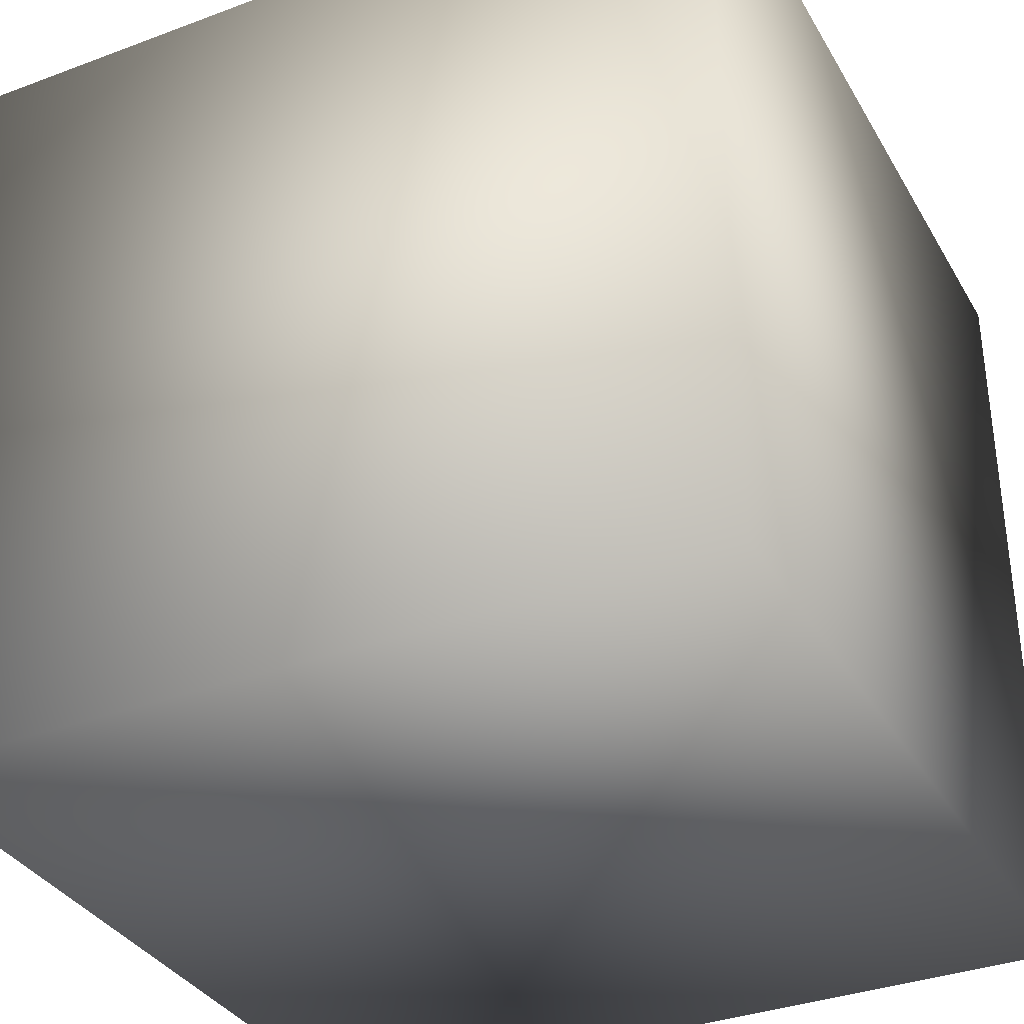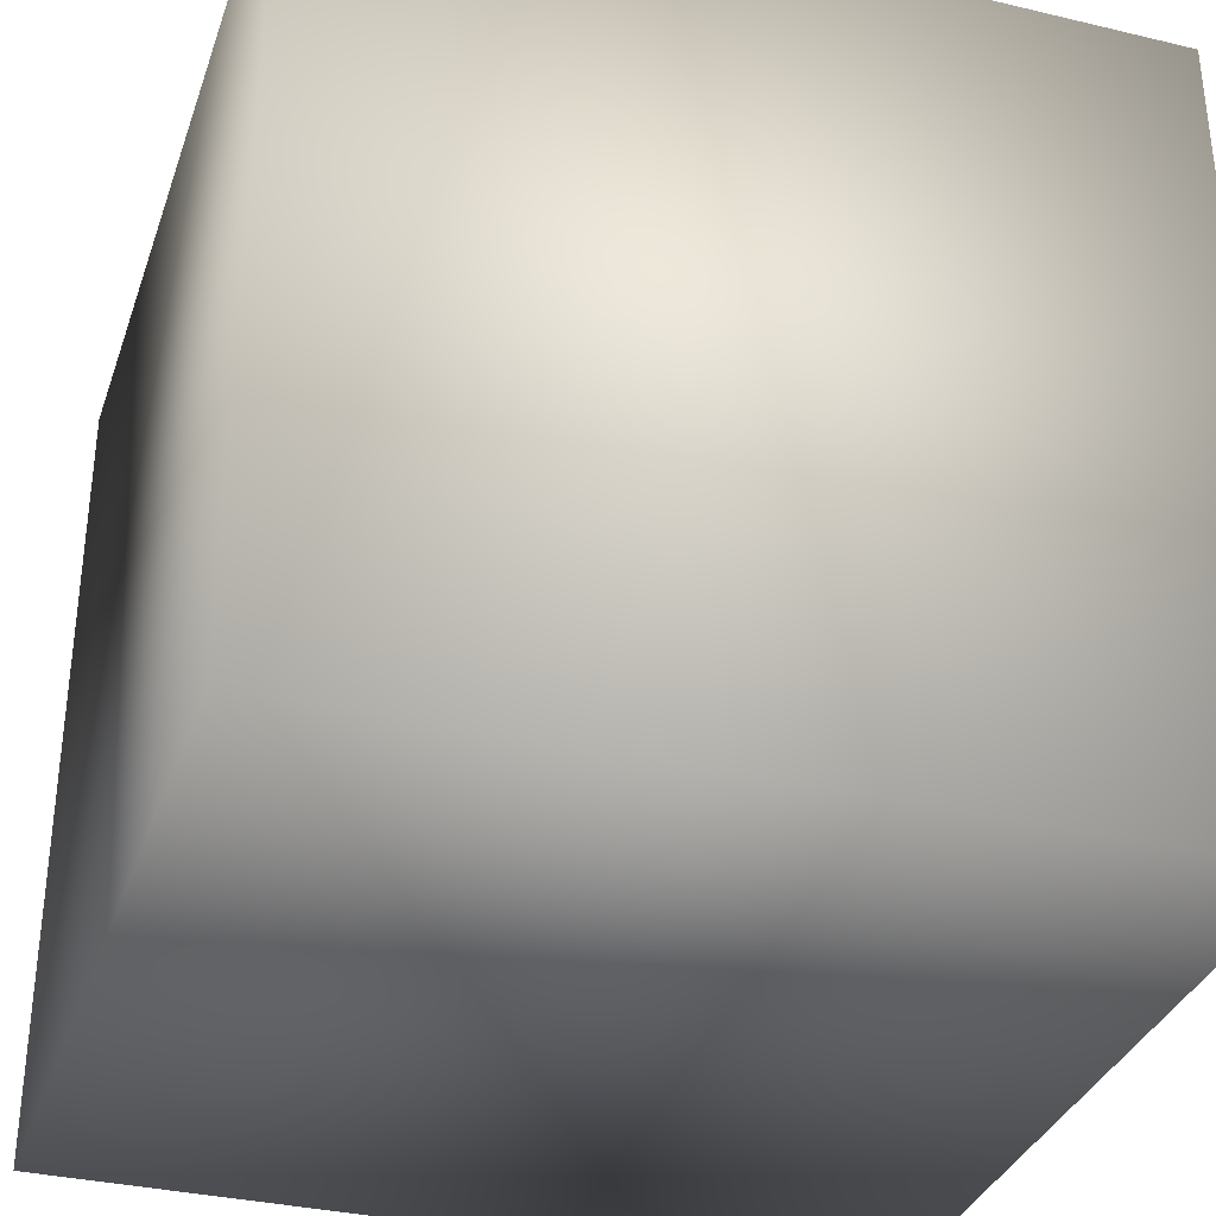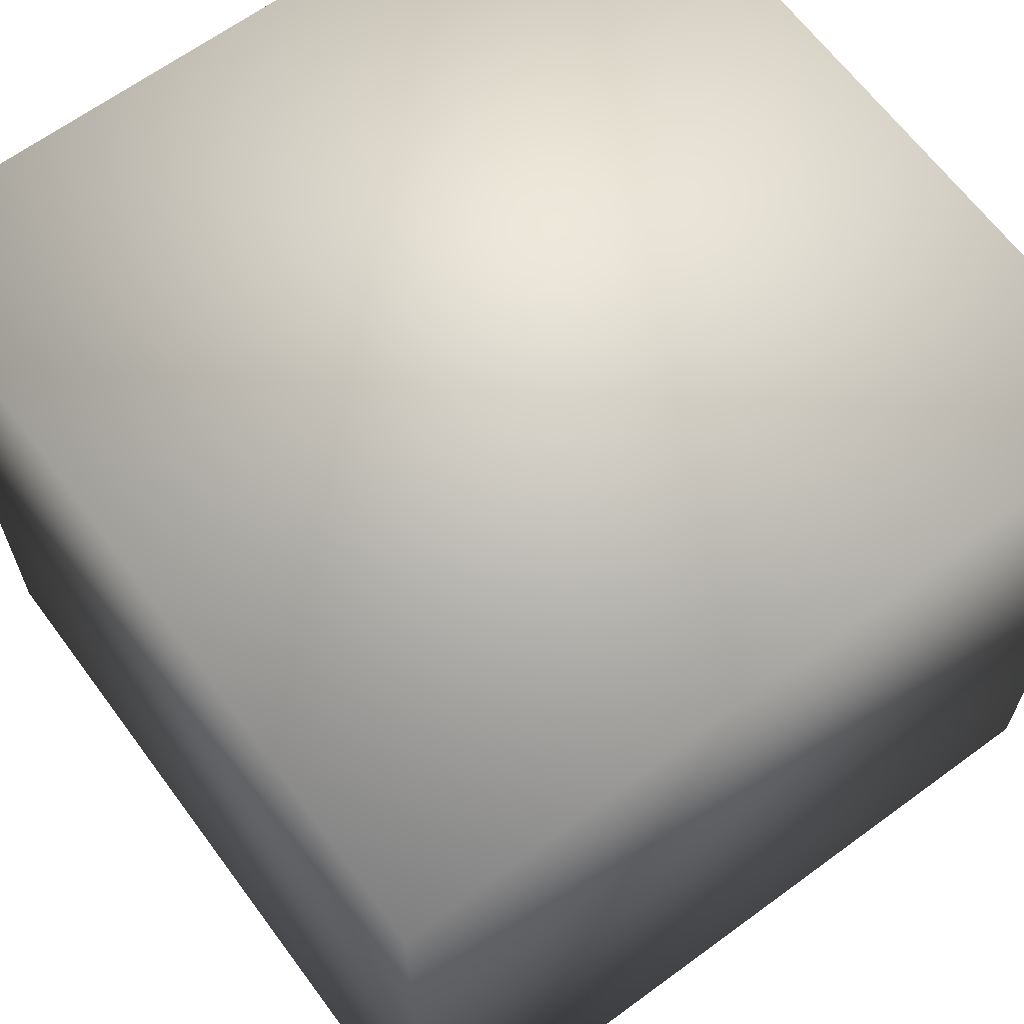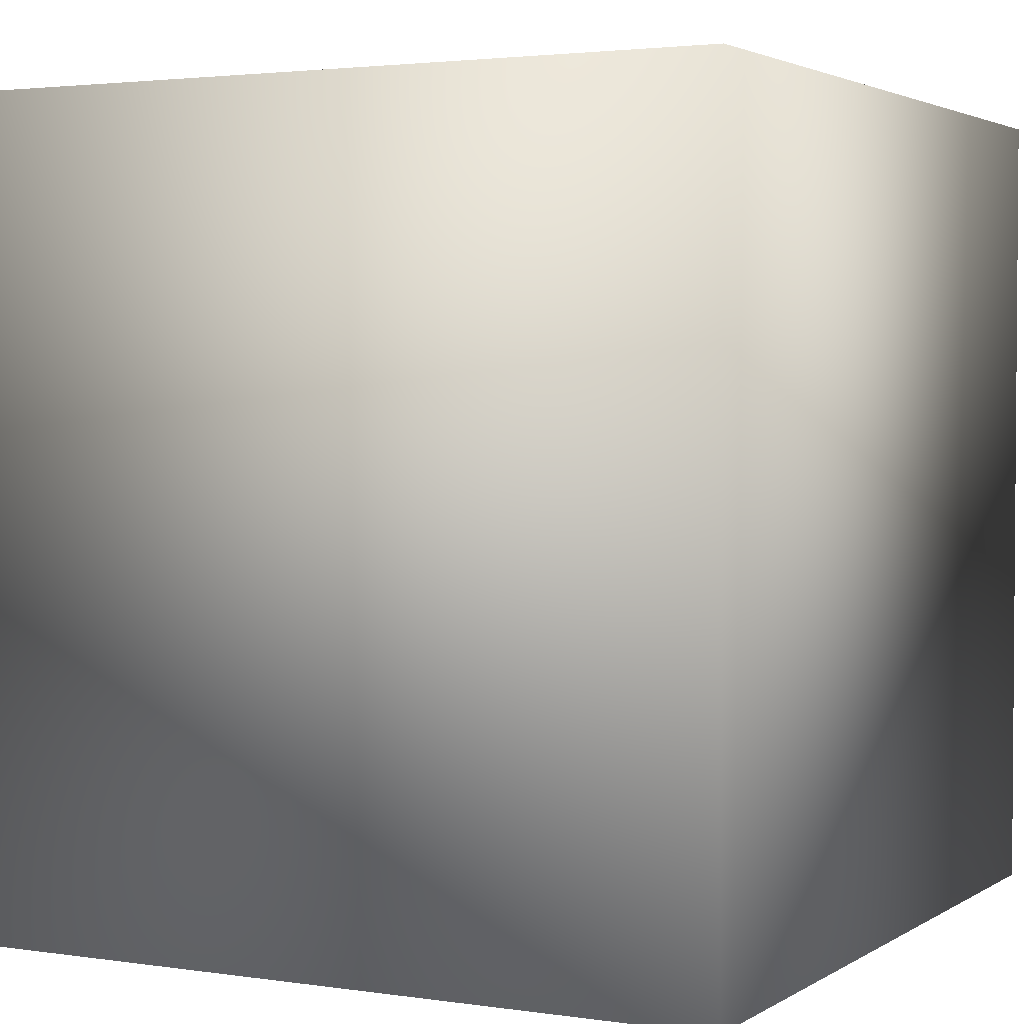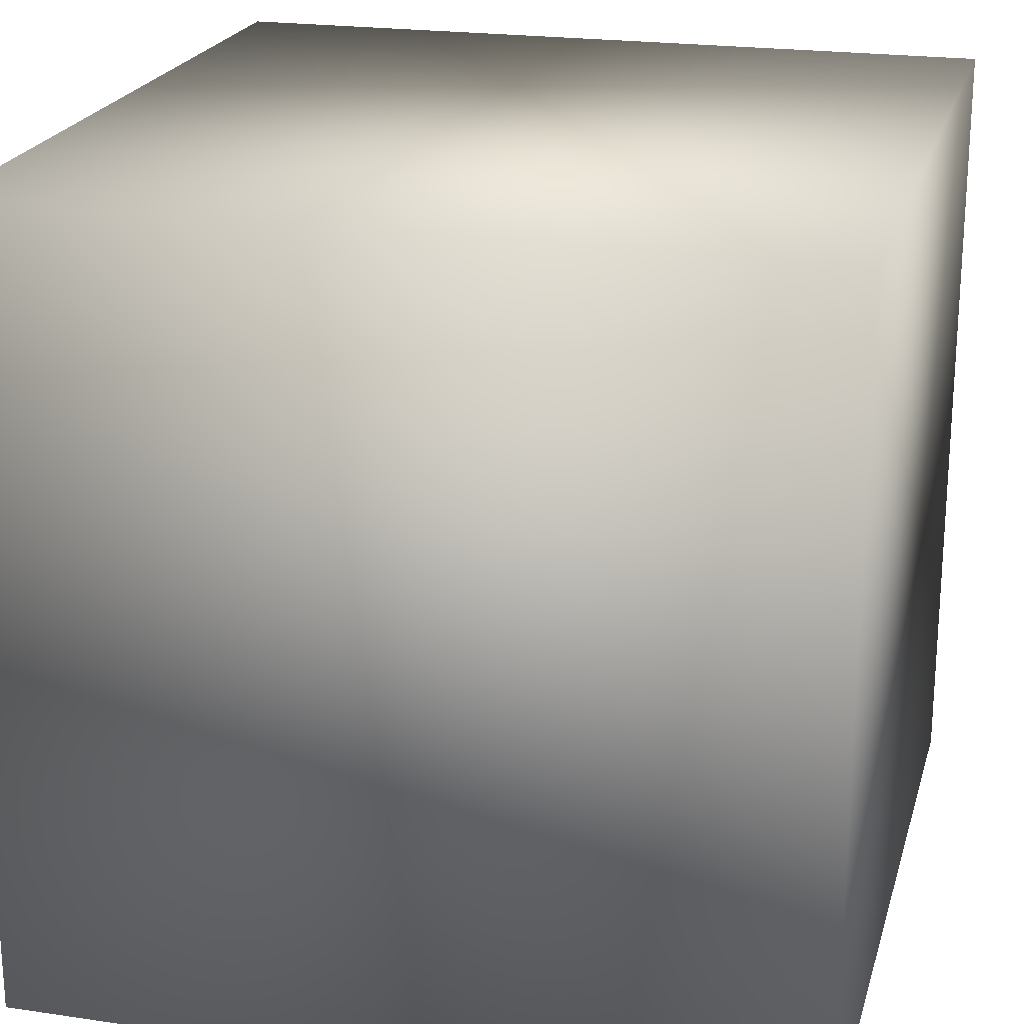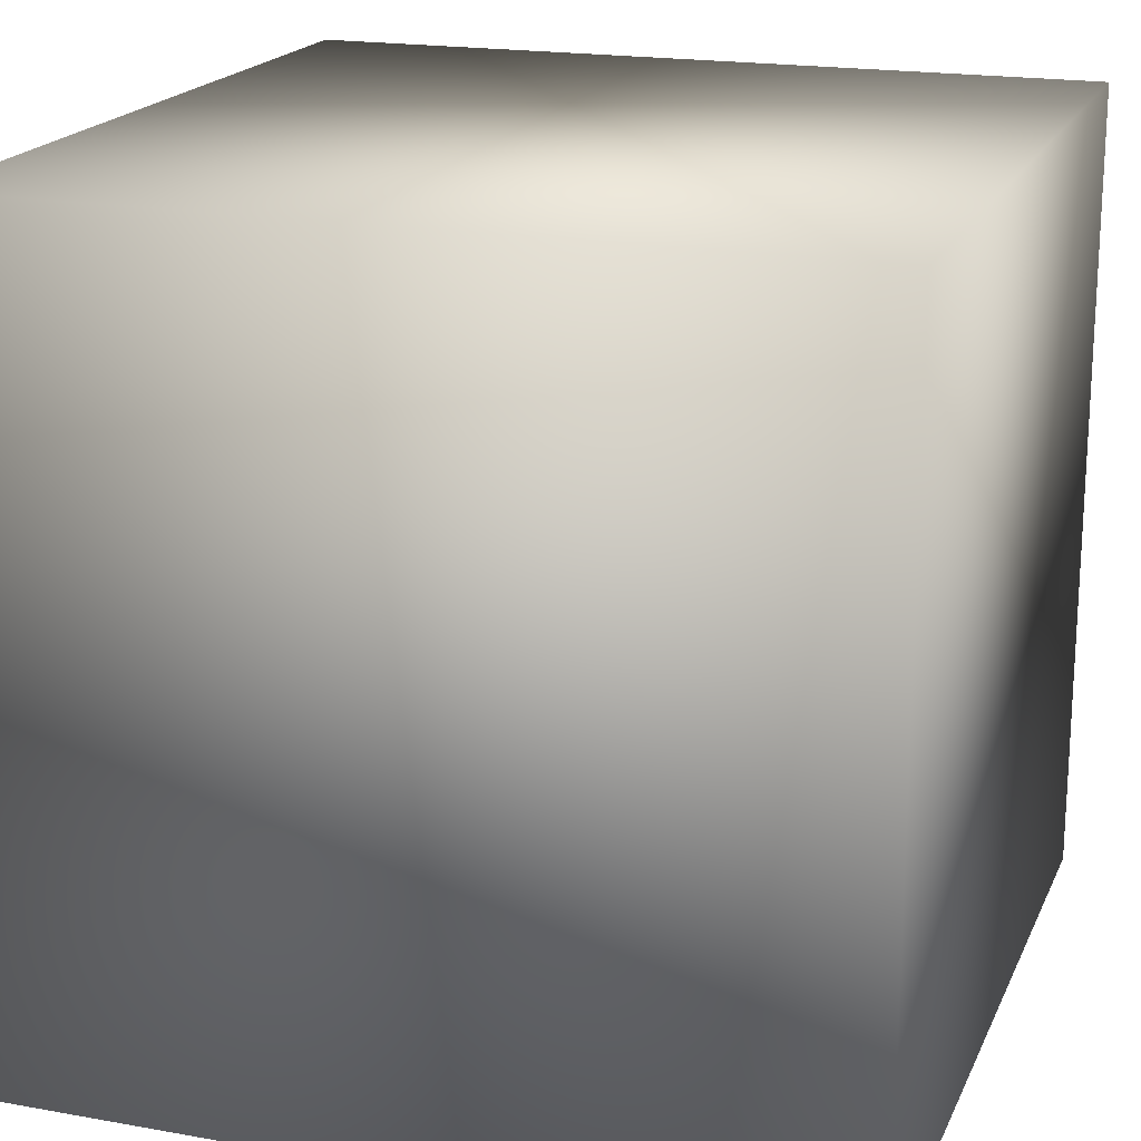
<metadata>
{"format":"obj","ext":"obj","renderer":"f3d","projection":"perspective","resolution":1024,"background":"white","views":[{"elev":-34.8,"azim":-63.5,"up":"+Z"},{"elev":-34.1,"azim":162.2,"up":"+Z"},{"elev":64.9,"azim":53.5,"up":"+Y"},{"elev":2.7,"azim":117.6,"up":"+Y"},{"elev":21.6,"azim":-165.4,"up":"+Y"},{"elev":19.0,"azim":-71.3,"up":"+Z"}]}
</metadata>
<code>
o Button_Box.001
v -0.0375 -0.0375 0.0375
v 0.0375 -0.0375 0.0375
v -0.0375 0.0375 0.0375
v 0.0375 0.0375 0.0375
v -0.0375 -0.0375 -0.0375
v 0.0375 -0.0375 -0.0375
v -0.0375 0.0375 -0.0375
v 0.0375 0.0375 -0.0375
f 2 3 1
f 4 7 3
f 8 5 7
f 6 1 5
f 7 1 3
f 4 6 8
f 2 4 3
f 4 8 7
f 8 6 5
f 6 2 1
f 7 5 1
f 4 2 6

</code>
